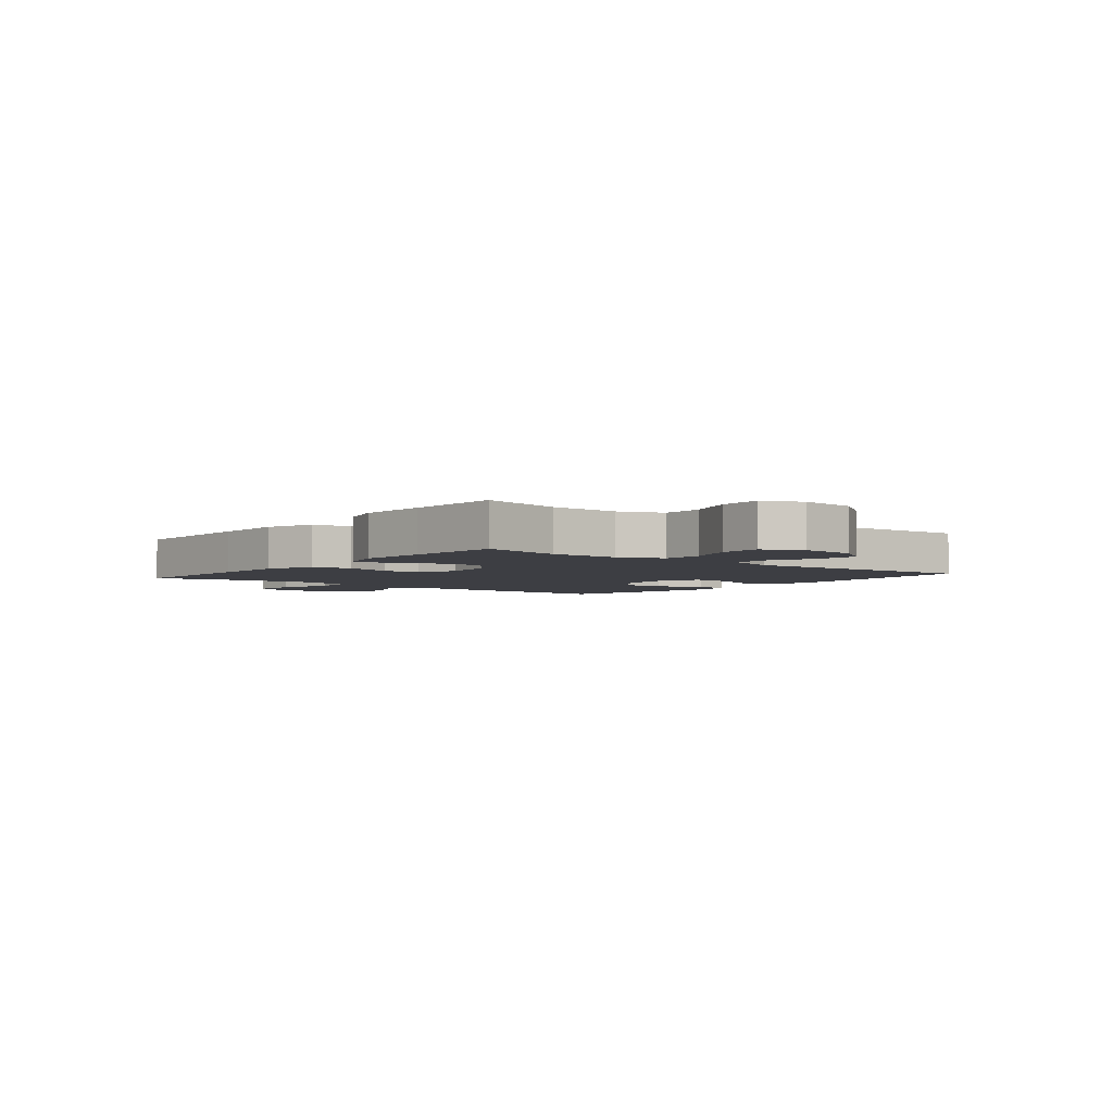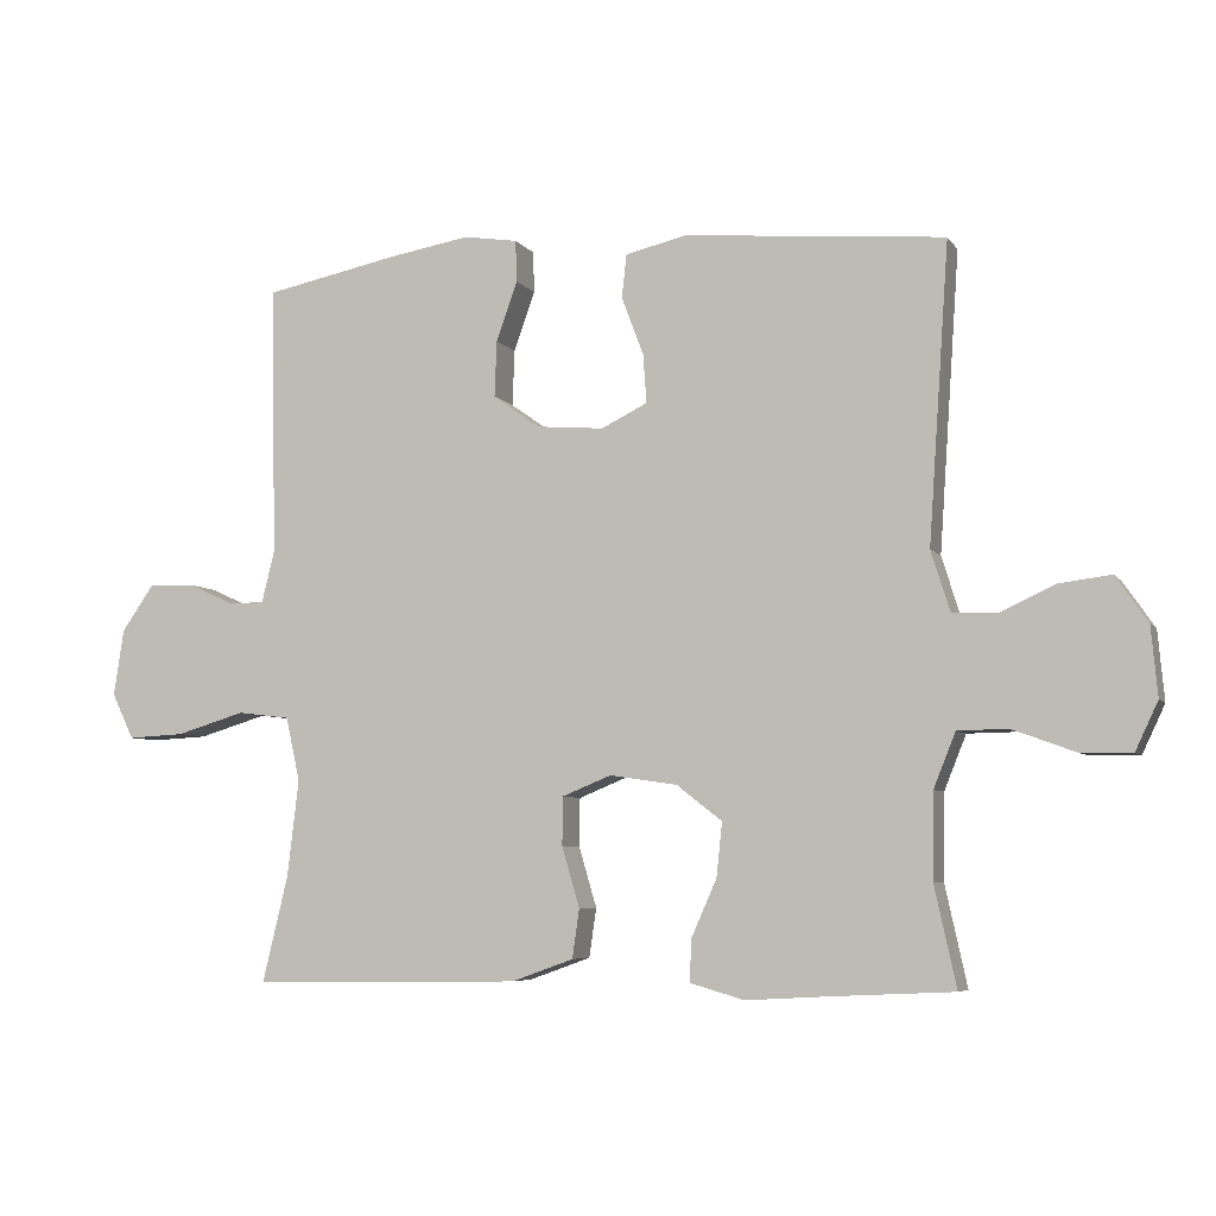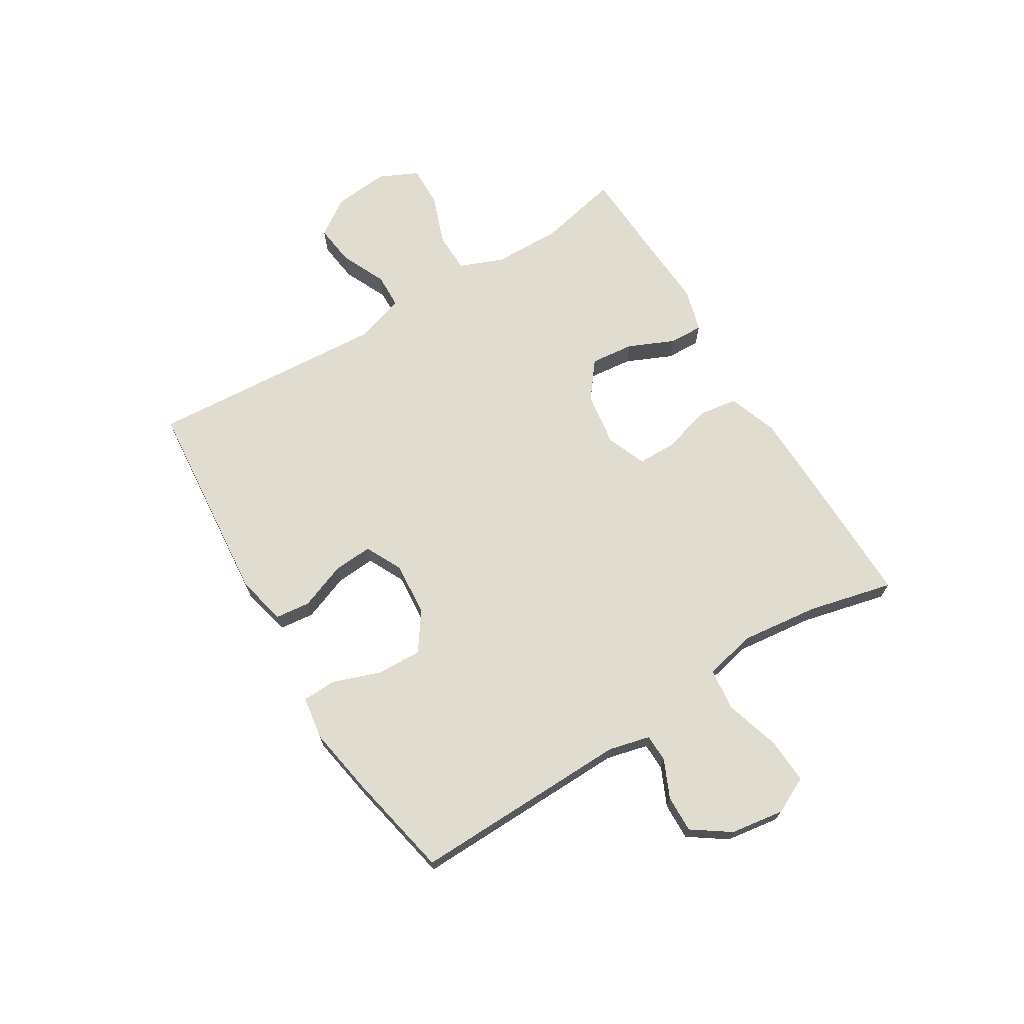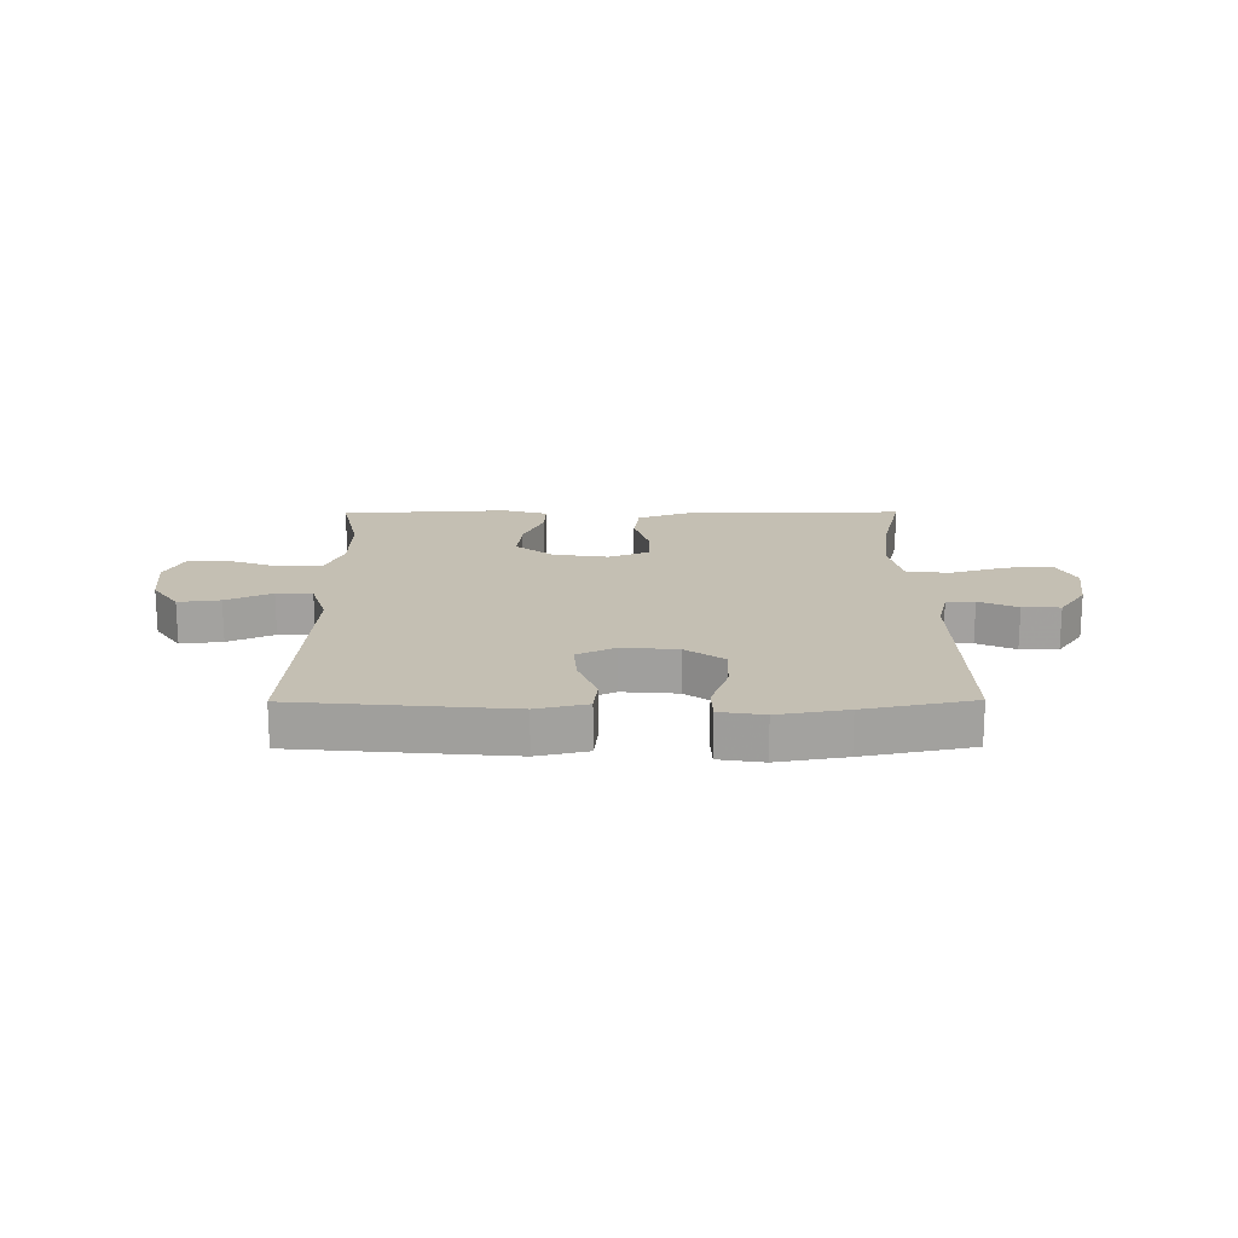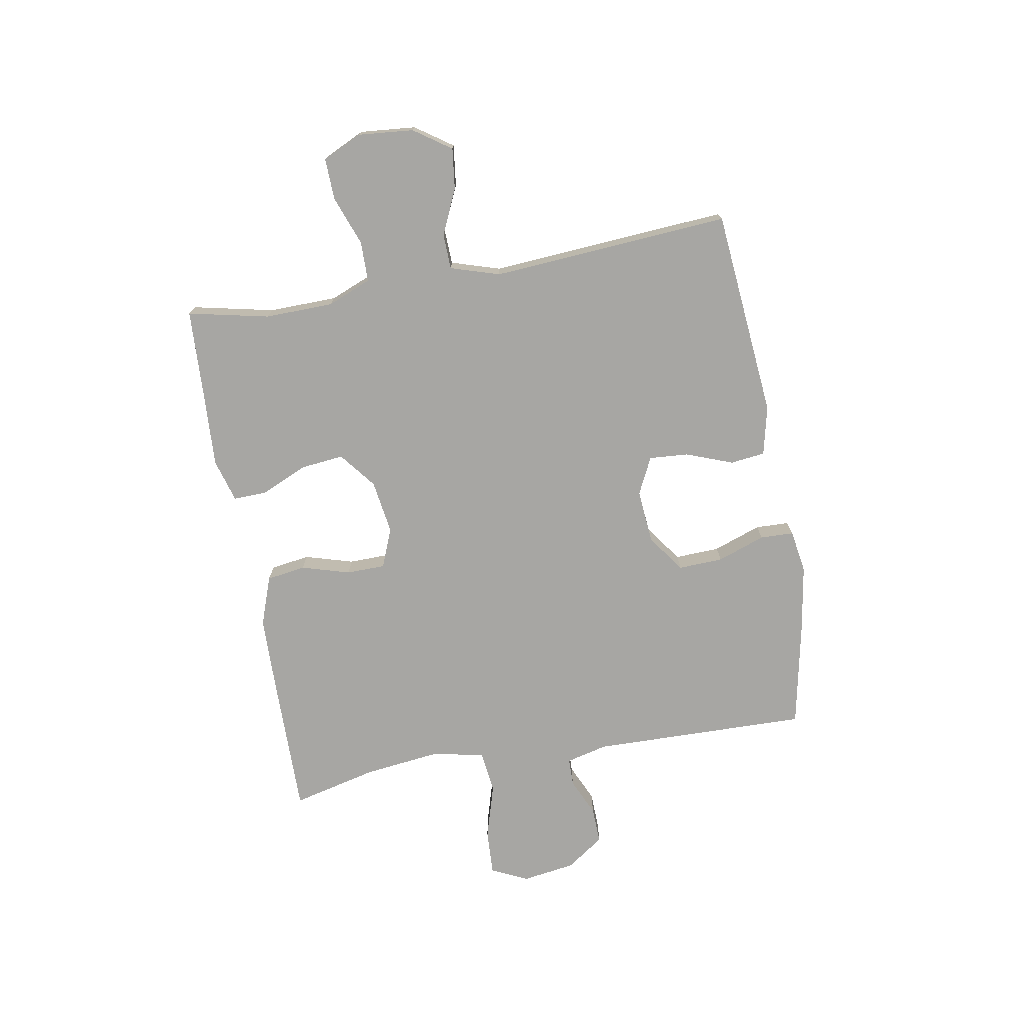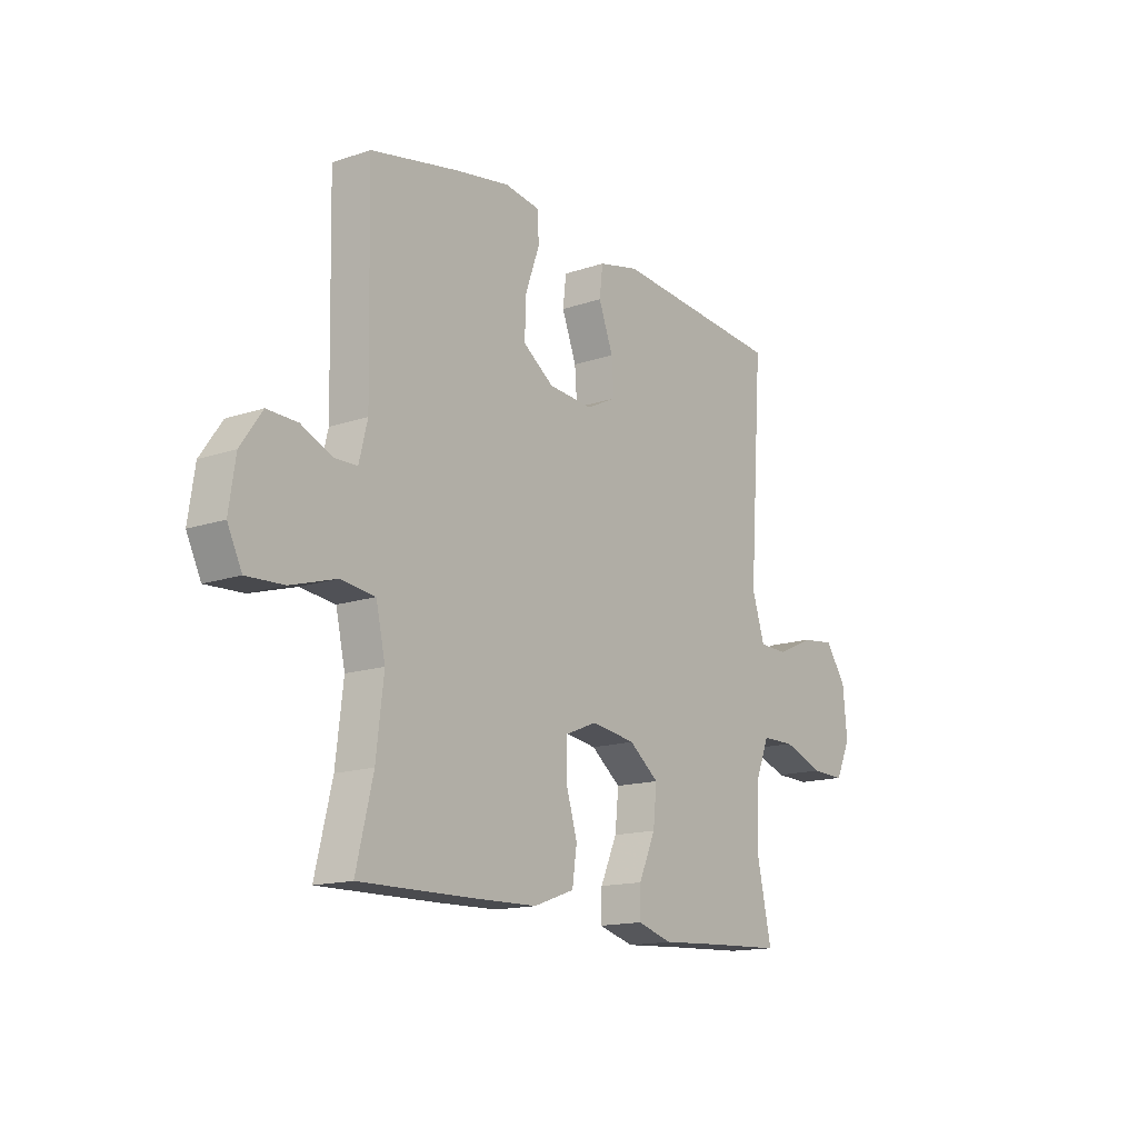
<metadata>
{"format":"obj","ext":"obj","renderer":"f3d","projection":"perspective","resolution":1024,"background":"white","views":[{"elev":-3.7,"azim":-128.9,"up":"+Y"},{"elev":-6.1,"azim":-160.9,"up":"+Z"},{"elev":69.4,"azim":58.5,"up":"+Y"},{"elev":17.9,"azim":-0.4,"up":"+Y"},{"elev":-74.1,"azim":-79.9,"up":"+Y"},{"elev":-14.9,"azim":126.2,"up":"+Z"}]}
</metadata>
<code>
v -0.5 0.07 0.5
v -0.134 0.07 0.533
v -0.047 0.07 0.513
v -0.04 0.07 0.452
v -0.071 0.07 0.37
v -0.076 0.07 0.301
v -0.011 0.07 0.269
v 0.084 0.07 0.277
v 0.15 0.07 0.324
v 0.147 0.07 0.403
v 0.117 0.07 0.487
v 0.119 0.07 0.546
v 0.195 0.07 0.558
v 0.313 0.07 0.538
v 0.5 0.07 0.5
v 0.492 0.07 0.118
v 0.51 0.07 0.045
v 0.559 0.07 0.044
v 0.625 0.07 0.074
v 0.69 0.07 0.076
v 0.736 0.07 0.01
v 0.75 0.07 -0.084
v 0.719 0.07 -0.148
v 0.639 0.07 -0.144
v 0.542 0.07 -0.115
v 0.468 0.07 -0.124
v 0.448 0.07 -0.214
v 0.464 0.07 -0.35
v 0.5 0.07 -0.5
v 0.248 0.07 -0.497
v 0.119 0.07 -0.494
v 0.032 0.07 -0.463
v 0.022 0.07 -0.394
v 0.047 0.07 -0.309
v 0.046 0.07 -0.241
v -0.023 0.07 -0.213
v -0.118 0.07 -0.227
v -0.182 0.07 -0.277
v -0.174 0.07 -0.353
v -0.138 0.07 -0.434
v -0.136 0.07 -0.493
v -0.212 0.07 -0.515
v -0.333 0.07 -0.508
v -0.5 0.07 -0.5
v -0.469 0.07 -0.358
v -0.471 0.07 -0.238
v -0.502 0.07 -0.161
v -0.573 0.07 -0.16
v -0.66 0.07 -0.192
v -0.733 0.07 -0.194
v -0.765 0.07 -0.126
v -0.756 0.07 -0.028
v -0.711 0.07 0.037
v -0.639 0.07 0.028
v -0.56 0.07 -0.008
v -0.498 0.07 -0.006
v -0.471 0.07 0.08
v -0.5 0 0.5
v -0.134 0 0.533
v -0.047 0 0.513
v -0.04 0 0.452
v -0.071 0 0.37
v -0.076 0 0.301
v -0.011 0 0.269
v 0.084 0 0.277
v 0.15 0 0.324
v 0.147 0 0.403
v 0.117 0 0.487
v 0.119 0 0.546
v 0.195 0 0.558
v 0.313 0 0.538
v 0.5 0 0.5
v 0.492 0 0.118
v 0.51 0 0.045
v 0.559 0 0.044
v 0.625 0 0.074
v 0.69 0 0.076
v 0.736 0 0.01
v 0.75 0 -0.084
v 0.719 0 -0.148
v 0.639 0 -0.144
v 0.542 0 -0.115
v 0.468 0 -0.124
v 0.448 0 -0.214
v 0.464 0 -0.35
v 0.5 0 -0.5
v 0.248 0 -0.497
v 0.119 0 -0.494
v 0.032 0 -0.463
v 0.022 0 -0.394
v 0.047 0 -0.309
v 0.046 0 -0.241
v -0.023 0 -0.213
v -0.118 0 -0.227
v -0.182 0 -0.277
v -0.174 0 -0.353
v -0.138 0 -0.434
v -0.136 0 -0.493
v -0.212 0 -0.515
v -0.333 0 -0.508
v -0.5 0 -0.5
v -0.469 0 -0.358
v -0.471 0 -0.238
v -0.502 0 -0.161
v -0.573 0 -0.16
v -0.66 0 -0.192
v -0.733 0 -0.194
v -0.765 0 -0.126
v -0.756 0 -0.028
v -0.711 0 0.037
v -0.639 0 0.028
v -0.56 0 -0.008
v -0.498 0 -0.006
v -0.471 0 0.08
f 52 53 54 55
f 52 55 56
f 51 52 56
f 48 49 50 51
f 47 48 51 56
f 46 47 56 57
f 43 44 45
f 43 45 46 57
f 39 40 41 42
f 38 39 42 43
f 31 32 33 34
f 31 34 35
f 28 29 30 31
f 27 28 31 35
f 26 27 35 36
f 22 23 24 25
f 22 25 26
f 21 22 26
f 18 19 20 21
f 17 18 21 26
f 16 17 26 36
f 10 11 12 13
f 9 10 13 14
f 2 3 4 5
f 2 5 6
f 1 2 6
f 38 43 57 1
f 15 16 36 37
f 9 14 15 37
f 8 9 37 38
f 7 8 38
f 1 6 7 38
f 112 111 110 109
f 113 112 109
f 113 109 108
f 108 107 106 105
f 113 108 105 104
f 114 113 104 103
f 102 101 100
f 114 103 102 100
f 99 98 97 96
f 100 99 96 95
f 91 90 89 88
f 92 91 88
f 88 87 86 85
f 92 88 85 84
f 93 92 84 83
f 82 81 80 79
f 83 82 79
f 83 79 78
f 78 77 76 75
f 83 78 75 74
f 93 83 74 73
f 70 69 68 67
f 71 70 67 66
f 62 61 60 59
f 63 62 59
f 63 59 58
f 58 114 100 95
f 94 93 73 72
f 94 72 71 66
f 95 94 66 65
f 95 65 64
f 95 64 63 58
f 1 58 59 2
f 2 59 60 3
f 3 60 61 4
f 4 61 62 5
f 5 62 63 6
f 6 63 64 7
f 7 64 65 8
f 8 65 66 9
f 9 66 67 10
f 10 67 68 11
f 11 68 69 12
f 12 69 70 13
f 13 70 71 14
f 14 71 72 15
f 15 72 73 16
f 16 73 74 17
f 17 74 75 18
f 18 75 76 19
f 19 76 77 20
f 20 77 78 21
f 21 78 79 22
f 22 79 80 23
f 23 80 81 24
f 24 81 82 25
f 25 82 83 26
f 26 83 84 27
f 27 84 85 28
f 28 85 86 29
f 29 86 87 30
f 30 87 88 31
f 31 88 89 32
f 32 89 90 33
f 33 90 91 34
f 34 91 92 35
f 35 92 93 36
f 36 93 94 37
f 37 94 95 38
f 38 95 96 39
f 39 96 97 40
f 40 97 98 41
f 41 98 99 42
f 42 99 100 43
f 43 100 101 44
f 44 101 102 45
f 45 102 103 46
f 46 103 104 47
f 47 104 105 48
f 48 105 106 49
f 49 106 107 50
f 50 107 108 51
f 51 108 109 52
f 52 109 110 53
f 53 110 111 54
f 54 111 112 55
f 55 112 113 56
f 56 113 114 57
f 57 114 58 1

</code>
